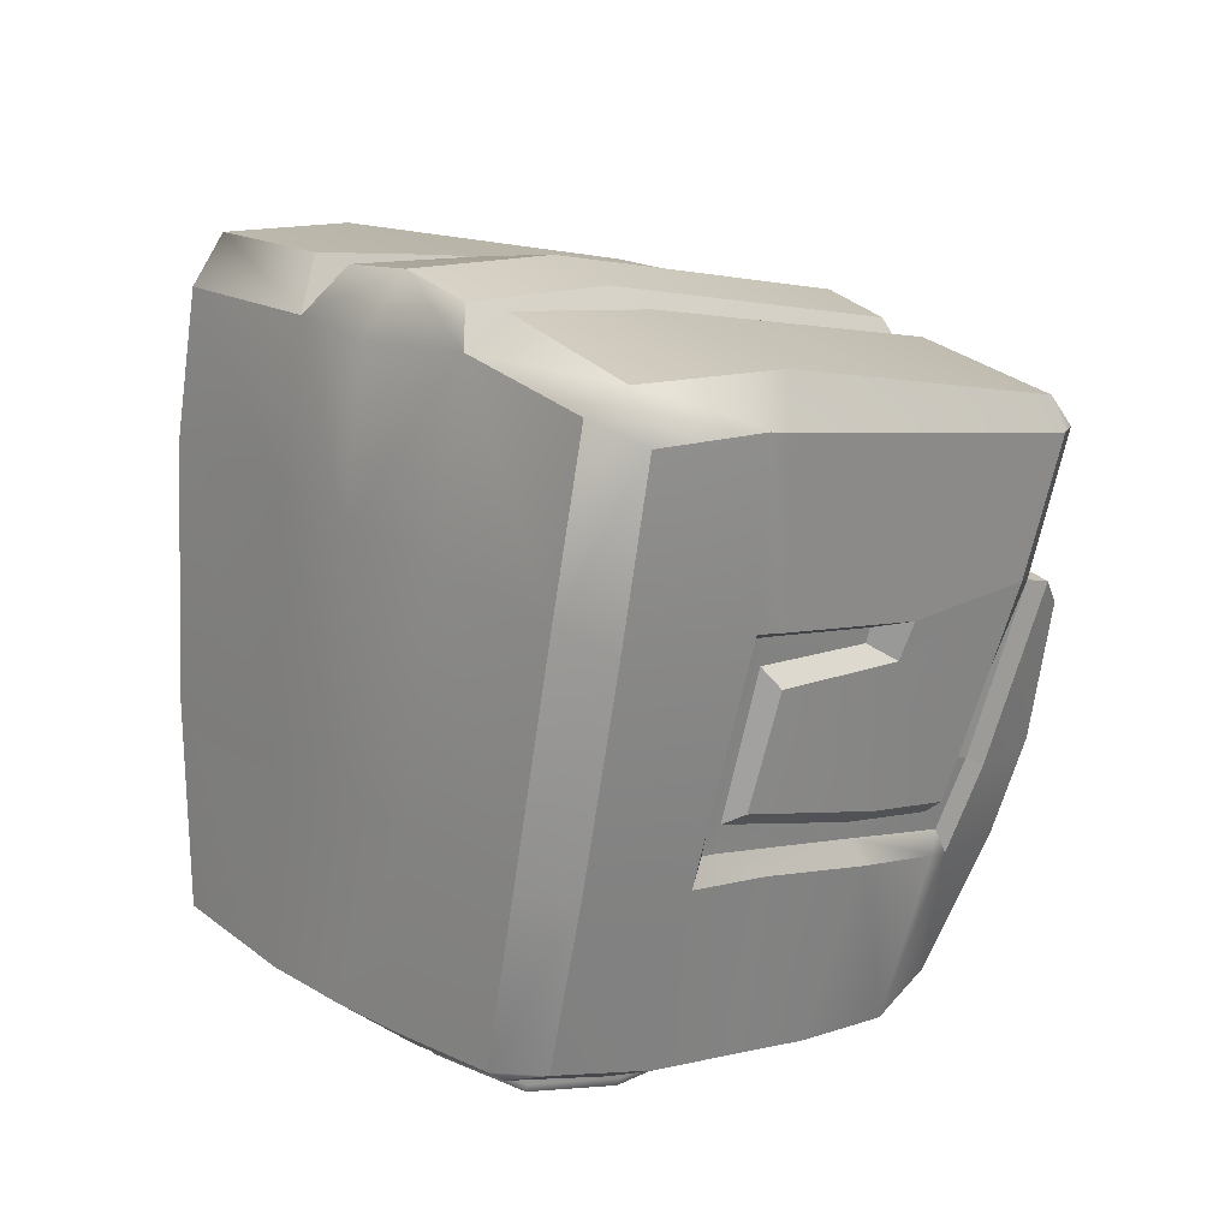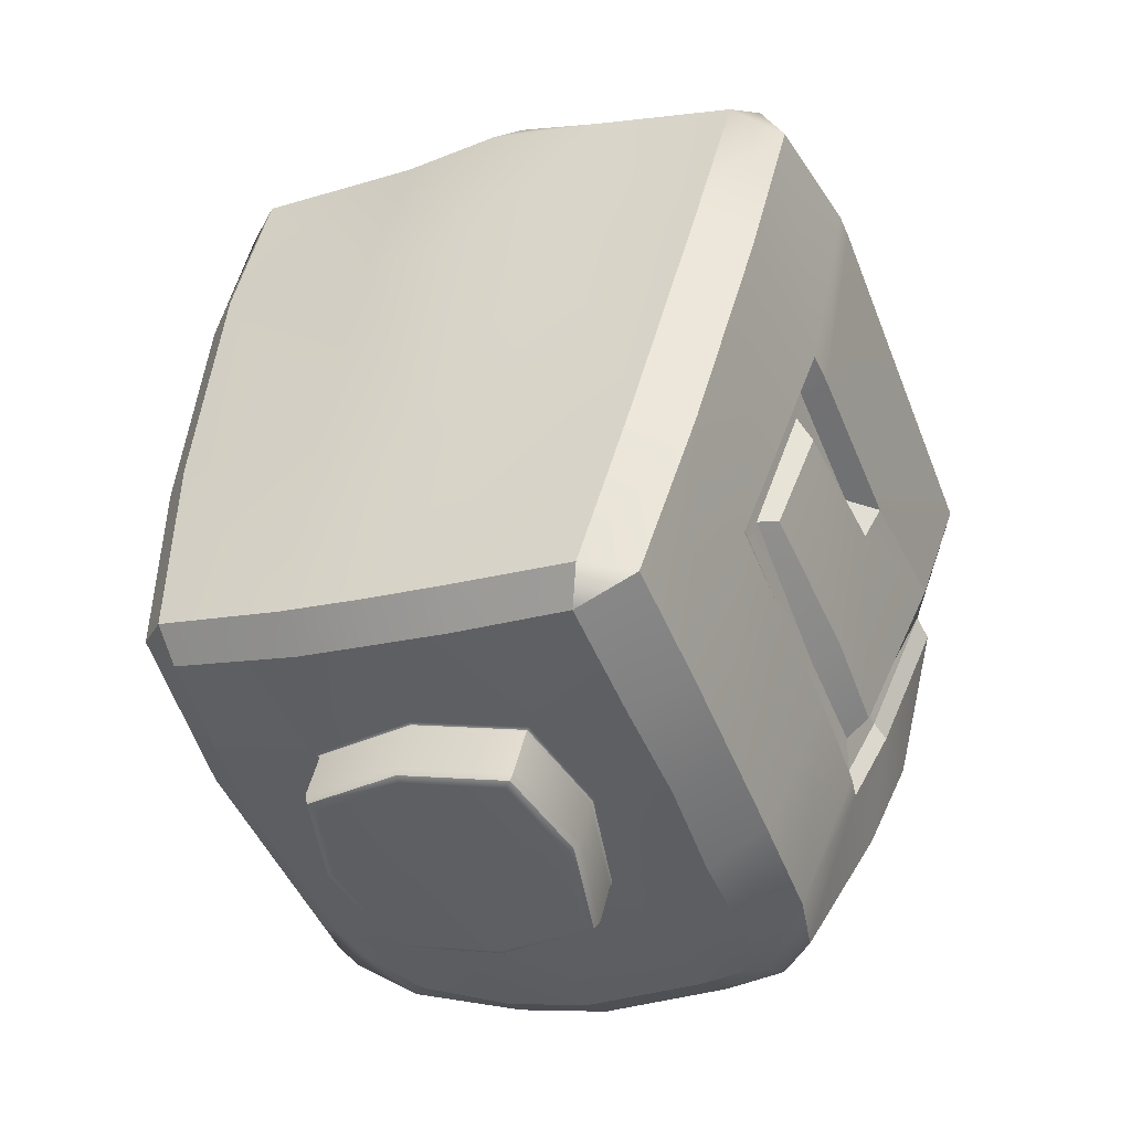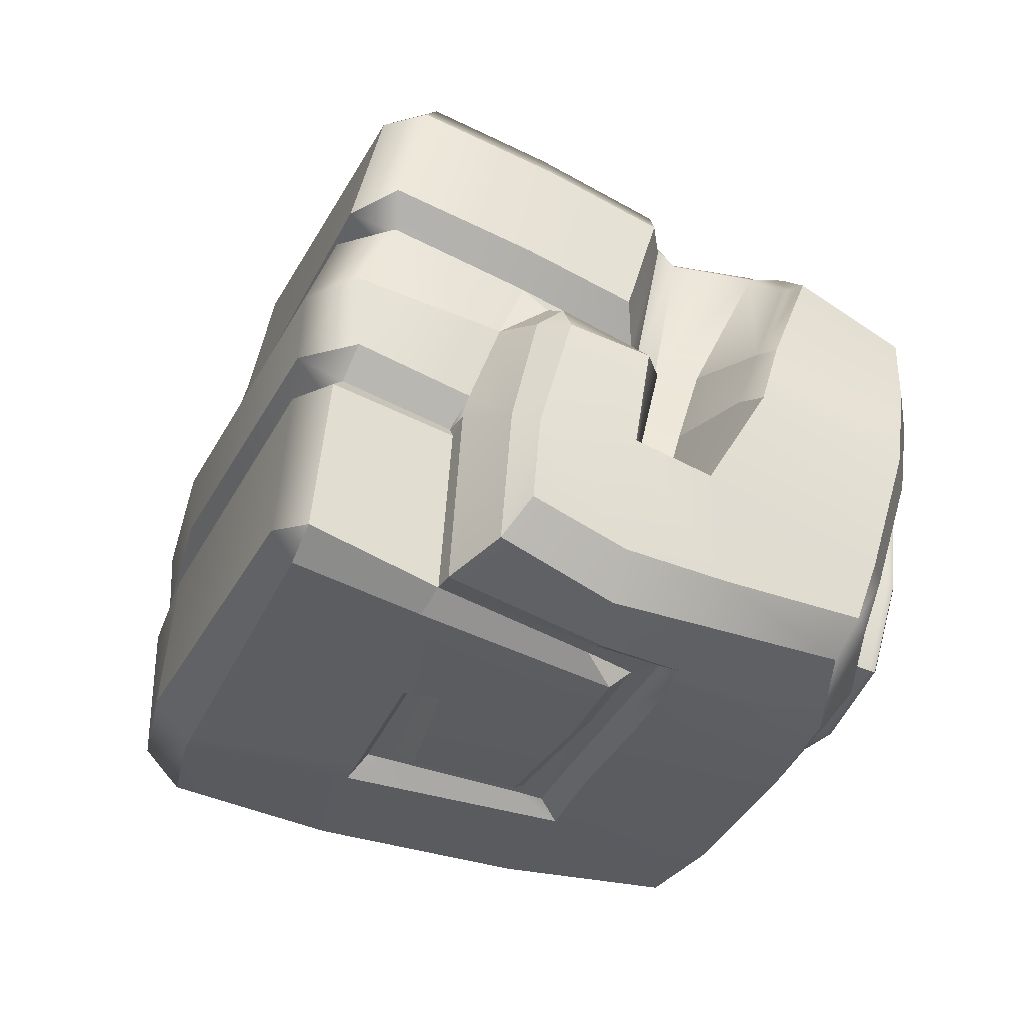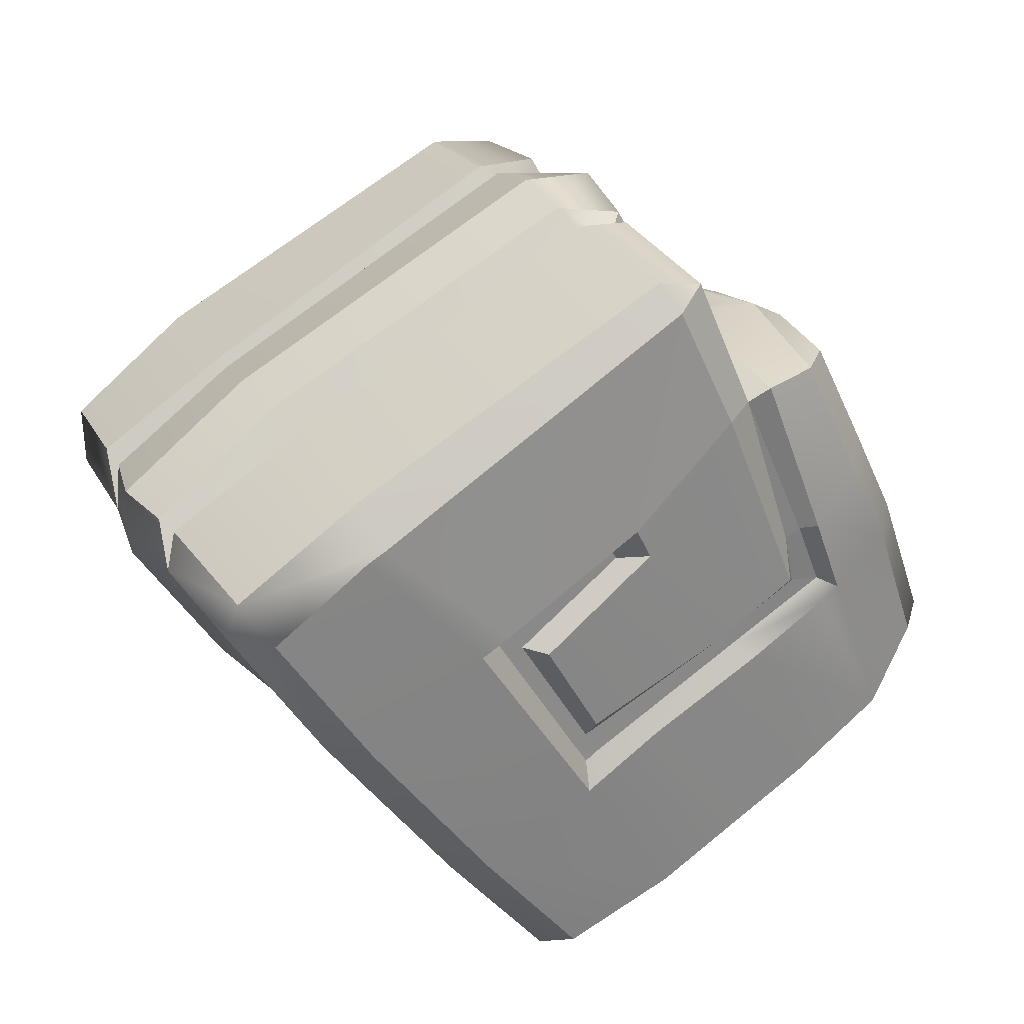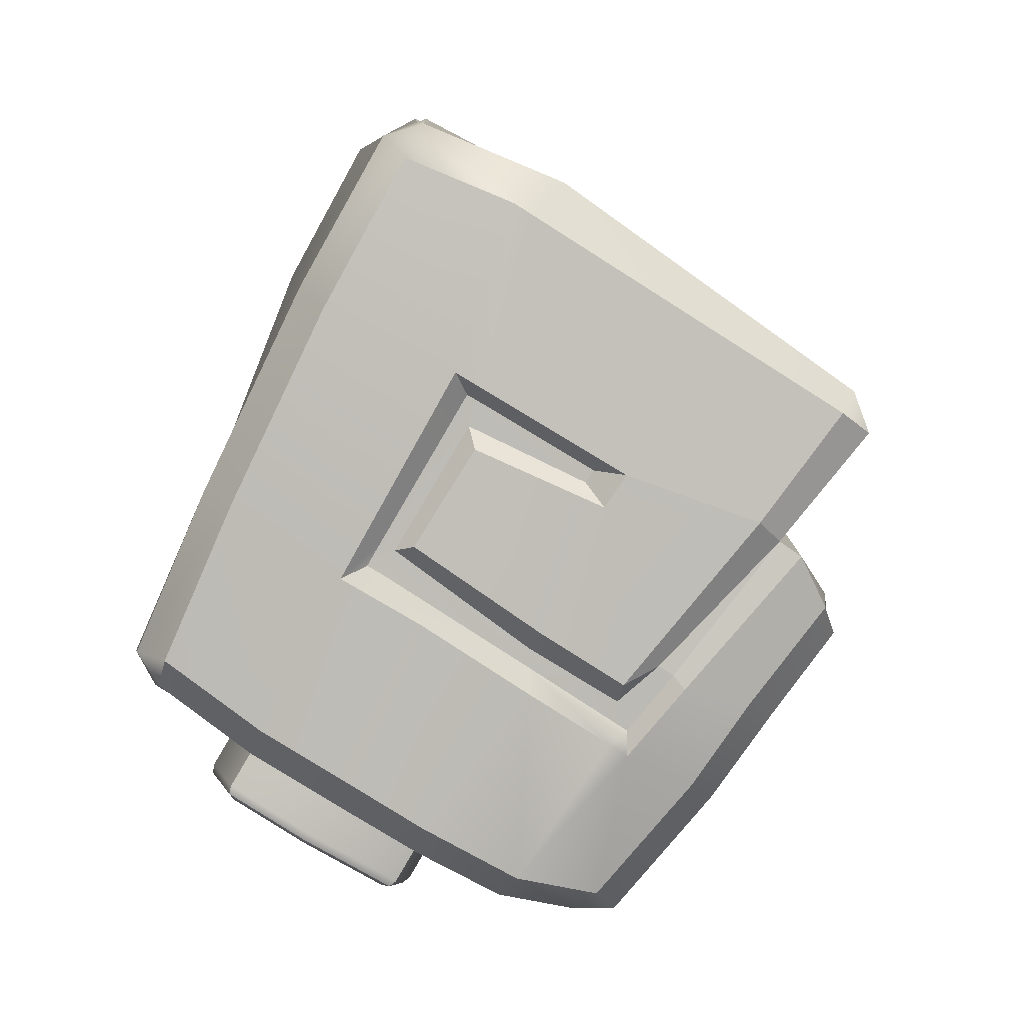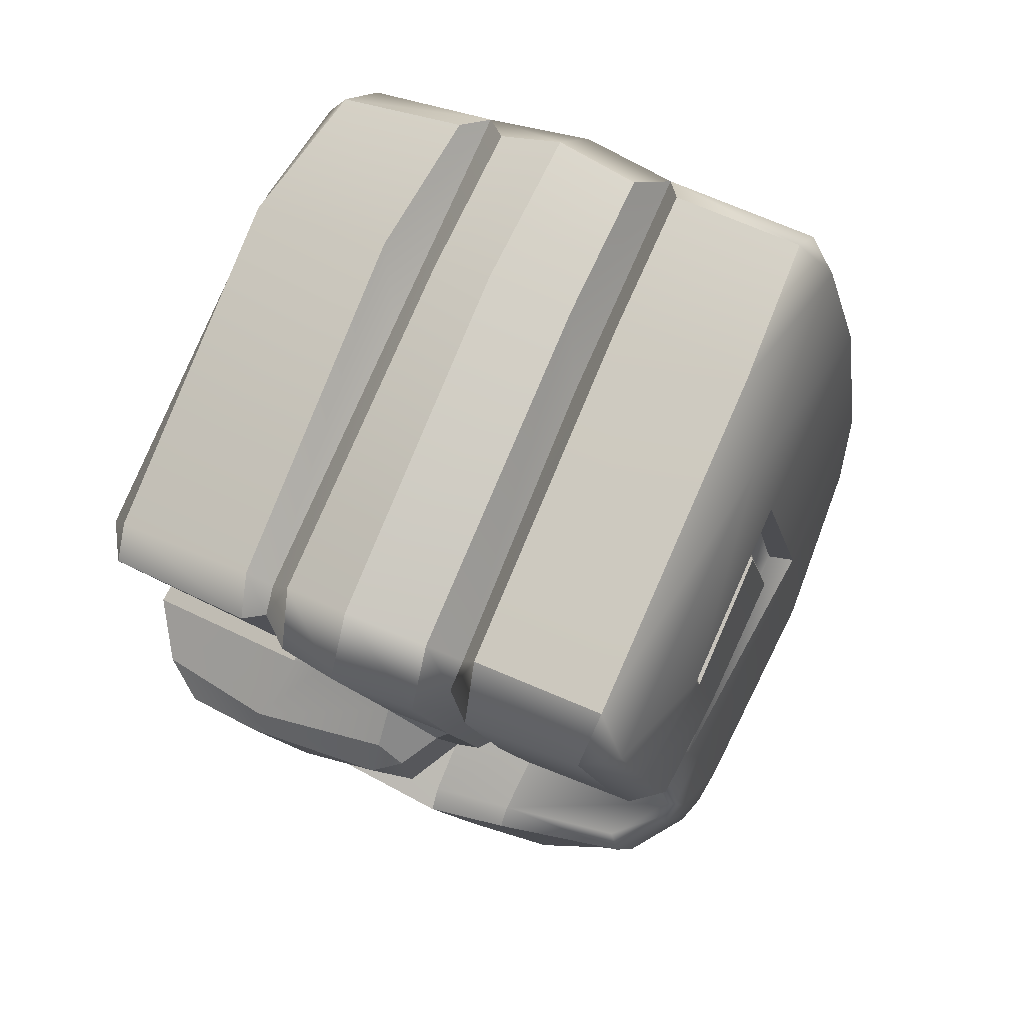
<metadata>
{"format":"obj","ext":"obj","renderer":"f3d","projection":"perspective","resolution":1024,"background":"white","views":[{"elev":-54.9,"azim":-166.6,"up":"+Z"},{"elev":-17.6,"azim":160.2,"up":"+Y"},{"elev":6.5,"azim":-75.1,"up":"+Z"},{"elev":-28.2,"azim":-125.1,"up":"+Z"},{"elev":0.8,"azim":-140.7,"up":"+Y"},{"elev":44.2,"azim":-16.7,"up":"+Y"}]}
</metadata>
<code>
g default
v 3.031 3.487 0.2225
v 2.544 2.615 -0.2011
v 2.339 2.626 -0.3986
v 2.74 2.624 0.008712
v 2.287 3.452 0.389
v 3.038 4.078 -0.3566
v 2.897 4.085 -0.5456
v 2.724 4.062 -0.6797
v 3.183 3.598 -0.5342
v 3.031 3.584 -0.6852
v 2.902 3.576 -0.8242
v 2.209 2.838 0.1468
v 2.361 2.835 0.2461
v 2.726 3.611 0.5752
v 2.469 3.685 0.8045
v 2.679 3.204 0.5465
v 2.57 3.444 0.6854
v 2.412 3.19 0.2429
v 1.826 3.713 0.1924
v 2.58 4.4 -0.5622
v 2.167 3.691 0.5129
v 2.916 4.375 -0.249
v 1.931 3.497 0.08138
v 2.137 3.089 0.2413
v 1.912 3.068 0.06841
v 2.007 2.921 -0.01436
v 2.622 2.815 0.3878
v 3.043 2.893 -0.6701
v 3.045 2.873 -0.6721
v 3.036 2.856 -0.6633
v 3.155 2.832 -0.4847
v 3.173 2.847 -0.4805
v 3.175 2.866 -0.4731
v 2.729 2.601 -0.3614
v 2.714 2.598 -0.347
v 2.702 2.61 -0.3354
v 2.897 2.636 -0.201
v 2.904 2.623 -0.2162
v 2.906 2.624 -0.2396
v 2.86 2.833 -0.7852
v 2.856 2.848 -0.803
v 2.849 2.867 -0.8047
v 2.571 2.637 -0.5326
v 2.586 2.624 -0.5388
v 2.61 2.625 -0.5401
v 3.01 2.994 -0.637
v 3.007 2.987 -0.6335
v 3.007 2.979 -0.6343
v 3.147 2.966 -0.4325
v 3.139 2.96 -0.4342
v 3.139 2.952 -0.4372
v 2.656 2.699 -0.2891
v 2.662 2.7 -0.2949
v 2.666 2.695 -0.2996
v 2.854 2.729 -0.1496
v 2.855 2.729 -0.1591
v 2.858 2.723 -0.1653
v 2.808 2.967 -0.7768
v 2.809 2.961 -0.7697
v 2.812 2.953 -0.769
v 2.519 2.727 -0.4937
v 2.529 2.728 -0.4943
v 2.535 2.722 -0.4968
v 2.49 3.046 0.1687
v 2.19 3.072 -0.1047
v 2.342 3.059 0.04085
v 3.095 4.41 0.0946
v 2.883 4.432 -0.1189
v 2.21 3.82 0.5595
v 2.431 3.807 0.7719
v 2.809 4.432 -0.1975
v 2.679 4.471 -0.3392
v 2.121 3.824 0.4886
v 1.971 3.852 0.3683
v 2.572 4.436 -0.4457
v 1.871 3.834 0.2395
v 2.281 4.382 -0.7631
v 2.491 4.437 -0.5137
v 1.796 3.82 0.1534
v 1.566 3.788 -0.112
v 2.374 3.682 0.7938
v 2.172 3.691 0.6144
v 2.292 3.409 0.4748
v 2.491 3.408 0.6592
v 2.395 3.192 0.3528
v 2.596 3.175 0.5262
v 2.076 3.669 0.5242
v 1.92 3.708 0.4182
v 2.177 3.335 0.3392
v 2.192 3.397 0.3853
v 2.26 3.149 0.2162
v 2.303 3.154 0.2462
v 1.842 3.68 0.2741
v 1.944 3.456 0.1567
v 1.769 3.716 0.1898
v 1.539 3.694 -0.09171
v 1.642 3.417 -0.2089
v 2.941 3.711 0.3414
v 2.746 3.557 0.5438
v 3.174 3.321 0.05251
v 3.052 2.852 -0.2627
v 3.047 2.849 -0.2691
v 3.048 2.842 -0.2739
v 3.083 2.759 -0.3075
v 3.084 2.742 -0.3195
v 3.072 2.735 -0.3354
v 2.893 2.737 -0.5219
v 2.709 2.736 -0.7051
v 2.693 2.743 -0.7166
v 2.681 2.759 -0.7157
v 2.645 2.845 -0.6799
v 2.64 2.852 -0.6796
v 2.634 2.855 -0.6842
v 2.274 3.266 -0.7805
v 2.275 3.441 -0.8021
v 2.13 3.79 -0.739
v 2.037 4.169 -0.6738
v 2.021 4.248 -0.5871
v 2.258 4.279 -0.332
v 2.249 4.123 -0.2273
v 2.343 4.283 -0.2117
v 2.442 4.315 -0.1064
v 2.594 4.278 0.01769
v 2.585 4.098 0.08359
v 2.677 4.262 0.08529
v 2.899 4.26 0.3218
v 2.899 4.075 0.409
v 2.99 3.83 0.3095
v 3.144 3.443 0.1255
v 2.735 3.623 0.5246
v 2.743 3.602 0.5105
v 2.926 3.764 0.2889
v 2.956 3.812 0.2918
v 3.033 3.49 0.1465
v 3.081 3.472 0.1239
v 2.688 3.193 0.4812
v 2.439 3.184 0.2092
v 2.469 3.143 0.1864
v 2.334 3.139 0.07457
v 2.328 3.175 0.09782
v 2.171 3.145 -0.09877
v 2.159 3.178 -0.08889
v 2.074 3.421 0.2949
v 2.291 3.175 0.05522
v 2.309 3.14 0.04576
v 2.015 3.086 0.02035
v 2.171 3.076 0.1951
v 2.1 3.111 -0.6141
v 2.058 3.246 -0.6182
v 1.903 3.6 -0.5136
v 1.553 3.738 -0.1774
v 1.841 3.119 -0.3791
v 1.951 2.968 -0.4462
v 1.681 3.452 -0.2377
v 1.933 3.131 -0.4846
v 1.976 2.996 -0.4806
v 1.87 3.151 -0.3816
v 1.96 3.024 -0.4351
v 1.894 3.457 0.1134
v 1.95 3.528 -0.5327
v 2.16 3.657 -0.7294
v 2.068 4.196 -0.7025
v 2.174 3.826 -0.7784
v 2.399 3.37 -0.9076
v 2.35 3.45 -0.8295
v 2.374 3.398 -0.848
v 2.353 3.38 -0.8253
v 2.328 3.432 -0.8065
v 2.19 3.708 -0.7139
v 2.214 3.728 -0.7383
v 2.118 3.168 -0.5915
v 2.116 3.213 -0.5952
v 1.973 3.091 -0.4556
v 2.004 3.583 -0.5311
v 1.989 3.61 -0.5205
v 2.165 3.759 -0.697
v 2.189 3.778 -0.7217
v 1.692 3.494 -0.3001
v 1.896 3.171 -0.4022
v 1.89 3.479 0.07155
v 2.837 3.329 0.4114
v 2.839 3.323 0.3483
v 2.778 4.395 -0.4307
v 2.254 2.637 -0.5325
v 2.15 2.691 -0.5949
v 2.389 2.735 -0.6621
v 2.296 2.808 -0.7517
v 2.076 2.599 -0.3299
v 2.056 2.646 -0.4223
v 2.159 2.595 -0.3754
v 2.869 2.659 0.1331
v 2.913 2.689 0.1985
v 2.862 2.657 0.2226
v 2.959 2.699 0.05894
v 2.968 2.735 0.1593
v 3.28 2.967 -0.128
v 3.23 2.898 -0.1907
v 2.367 4.359 -0.8003
v 2.261 4.298 -0.8467
v 2.396 3.964 -0.9672
v 2.507 4.022 -0.9234
v 2.717 3.186 -1.14
v 2.834 3.2 -1.116
v 2.821 3.122 -1.061
v 2.691 3.56 -1.046
v 2.57 3.535 -1.078
v 3.031 3.186 -0.9369
v 3.01 3.103 -0.8952
v 2.553 3.03 -1.004
v 2.659 2.966 -0.9285
v 3.161 3.18 -0.8117
v 3.129 3.1 -0.7743
v 3.441 3.119 -0.4298
v 3.482 3.196 -0.4559
v 3.488 3.182 -0.3662
v 3.293 3.179 -0.677
v 3.248 3.099 -0.6491
v 3.405 3.59 -0.2745
v 3.413 3.562 -0.1825
v 3.185 4.303 0.08878
v 3.167 4.351 0.007048
v 3.277 4.066 -0.0827
v 3.29 4.022 0.004112
v 1.874 2.862 -0.2285
v 1.858 2.9 -0.3275
v 2.242 2.573 -0.2709
v 2.162 2.575 -0.2194
v 2.36 2.547 -0.00498
v 2.428 2.547 -0.07266
v 1.668 3.237 -0.03284
v 1.636 3.3 -0.1183
v 1.783 3.252 0.1181
v 1.796 3.318 0.1305
v 2.042 3.325 0.3134
v 2.024 3.242 0.3145
v 2.089 3.277 0.3429
v 2.513 2.562 0.129
v 2.565 2.561 0.04942
v 2.72 2.603 0.2372
v 2.74 2.601 0.1395
v 2.793 2.928 0.3857
v 2.746 2.965 0.3968
v 1.757 3.056 -0.1513
v 1.745 3.082 -0.2663
v 2.518 2.851 -0.8021
v 2.415 2.912 -0.8685
v 2.769 2.973 0.4011
v 2.687 3.143 0.4289
v 2.649 3.176 0.4635
v 2.789 3.156 0.4069
v 2.841 3.04 0.3405
v 2.747 2.886 0.3962
v 2.611 2.864 0.3716
v 2.719 2.913 0.3946
v 2.381 2.884 0.2323
v 2.228 2.897 0.1332
v 2.103 2.994 -0.06528
v 2.72 3.154 0.4313
v 2.775 3.198 0.4111
v 1.852 3.77 0.1622
v 2.204 3.749 0.4882
g pasted__GLOVES_3_fingers3 group
f 165 166 167 168
f 123 122 74 73
f 122 123 71 72
f 74 122 121 76
f 121 122 72 75
f 67 68 125 126
f 10 7 6 9
f 8 7 10 11
f 168 169 170 165
f 146 65 141 142
f 171 172 168 167
f 149 160 161 115
f 89 236 24 91
f 147 91 24
f 77 118 119 78
f 116 117 162 163
f 87 88 143 90
f 81 82 83 84
f 90 89 91 92
f 84 83 85 86
f 130 131 132 133
f 125 69 70 126
f 145 66 139
f 30 29 32 31
f 29 28 33 32
f 36 35 38 37
f 35 34 39 38
f 42 41 109 110
f 41 40 108 109
f 106 107 30 31
f 107 108 40 30
f 31 32 105 106
f 32 33 104 105
f 28 29 41 42
f 29 30 40 41
f 34 35 44 45
f 35 36 43 44
f 2 52 55 4
f 48 51 33 28
f 51 103 104 33
f 57 54 36 37
f 110 111 60 42
f 60 48 28 42
f 54 63 43 36
f 46 47 59 58
f 47 48 60 59
f 48 47 50 51
f 47 46 49 50
f 52 53 56 55
f 53 54 57 56
f 55 56 102 101
f 56 57 103 102
f 58 59 112 113
f 59 60 111 112
f 54 53 62 63
f 53 52 61 62
f 51 50 102 103
f 50 49 101 102
f 66 64 138 139
f 22 124 125 68
f 221 67 220
f 69 82 81 70
f 70 15 127 126
f 123 124 22 71
f 22 183 72 71
f 87 73 74 88
f 76 93 88 74
f 77 162 117 118
f 119 120 20 78
f 199 77 198
f 80 96 95 79
f 21 5 83 82
f 17 15 81 84
f 83 5 18 85
f 17 84 86 16
f 15 70 81
f 5 21 87 90
f 5 90 92 18
f 73 87 21 261
f 19 23 94 93
f 79 95 19 260
f 1 98 99 181
f 37 104 103 57
f 38 105 104 37
f 106 105 38 39
f 107 106 39 34
f 45 108 107 34
f 44 109 108 45
f 110 109 44 43
f 63 111 110 43
f 62 112 111 63
f 113 112 62 61
f 150 151 117 116
f 80 118 117 151
f 119 118 80 79
f 69 261 21 82
f 14 15 17
f 248 249 137 138
f 139 138 137 140
f 145 139 140 144
f 14 99 131 130
f 99 98 132 131
f 130 133 128 14
f 98 1 134 132
f 129 128 133 135
f 134 1 181 182
f 18 249 86 85
f 92 137 18
f 88 93 94 143
f 146 147 24 25
f 65 66 145 141
f 144 147 146 142
f 140 91 147 144
f 99 14 17
f 134 135 133 132
f 14 128 127 15
f 80 151 96
f 160 149 155 178 150
f 152 97 154 157
f 153 152 157 158
f 156 153 158
f 159 94 23
f 169 174 175 176
f 177 170 169 176
f 165 164 166
f 164 114 167 166
f 115 161 169 168
f 149 115 168 172
f 114 148 171 167
f 171 148 156 158
f 155 149 172 173
f 161 160 174 169
f 160 150 175 174
f 150 116 176 175
f 170 163 164 165
f 116 163 177 176
f 157 179 173 158
f 178 151 150
f 180 159 23
f 154 179 157
f 154 96 151 178
f 178 155 179 154
f 173 179 155
f 171 158 173 172
f 19 95 180 23
f 181 99 17 16
f 182 181 16 136
f 89 143 234 236
f 12 256 257 26
f 247 242 241
f 13 255 256 12
f 90 143 89
f 72 183 20 75
f 7 183 22 6
f 20 183 7 8
f 120 121 75 20
f 76 260 19 93
f 2 3 61 52
f 96 154 180 95
f 154 97 159 180
f 184 185 187 186
f 185 184 190 189
f 186 187 246 245
f 188 190 226 227
f 189 188 224 225
f 191 193 239 240
f 192 191 194 195
f 254 242 253
f 195 194 197 196
f 196 197 213 215
f 199 198 201 200
f 202 204 210 209
f 203 202 206 205
f 204 203 207 208
f 205 206 200 201
f 208 207 211 212
f 209 210 245 246
f 212 211 216 217
f 214 213 217 216
f 215 214 218 219
f 219 218 222 223
f 221 220 223 222
f 225 224 243 244
f 227 226 229 228
f 228 229 238 237
f 230 231 244 243
f 231 230 232 233
f 233 232 235 234
f 237 238 240 239
f 219 223 128 129
f 222 218 9 6
f 207 203 205 11
f 164 209 246 114
f 211 207 11 10
f 218 214 216 9
f 100 196 215 219
f 216 211 10 9
f 189 225 153 185
f 225 244 152 153
f 238 229 2 4
f 201 198 20 8
f 223 220 127 128
f 224 26 25 243
f 8 11 205 201
f 6 22 221 222
f 232 230 243 25
f 227 228 12 26
f 13 12 228 237
f 239 27 13 237
f 240 238 4 191
f 26 224 188 227
f 197 101 49 213
f 49 217 213
f 4 55 194 191
f 113 61 186 245
f 186 61 3 184
f 58 113 245 210
f 58 204 208
f 49 46 212 217
f 58 208 212 46
f 251 195 196 100
f 114 246 187 148
f 233 234 143 94 159
f 235 232 25 24
f 244 231 97 152
f 185 153 156
f 185 156 148 187
f 233 159 97 231
f 163 162 199 200
f 164 163 200 206
f 206 202 209 164
f 58 210 204
f 2 229 226 3
f 190 184 3 226
f 197 194 55 101
f 188 189 190
f 191 192 193
f 202 203 204
f 213 214 215
f 234 235 236
f 250 251 100 129
f 67 221 22 68
f 126 127 220 67
f 77 199 162
f 20 198 77 78
f 138 64 242 248
f 249 136 16 86
f 259 136 258 250
f 241 251 247
f 241 192 195 251
f 24 236 235
f 163 170 177
f 219 129 100
f 27 239 193 252
f 193 192 241 252
f 27 253 255 13
f 252 241 242 254
f 255 253 242 64
f 256 255 64 66
f 257 256 66 65
f 252 254 253 27
f 146 25 26 257
f 257 65 146
f 145 144 142 141
f 140 137 92 91
f 18 137 249
f 250 258 247 251
f 259 135 134 182
f 248 258 136 249
f 247 258 248 242
f 250 129 135 259
f 182 136 259
f 120 260 76 121
f 119 79 260 120
f 125 124 261 69
f 123 73 261 124

</code>
